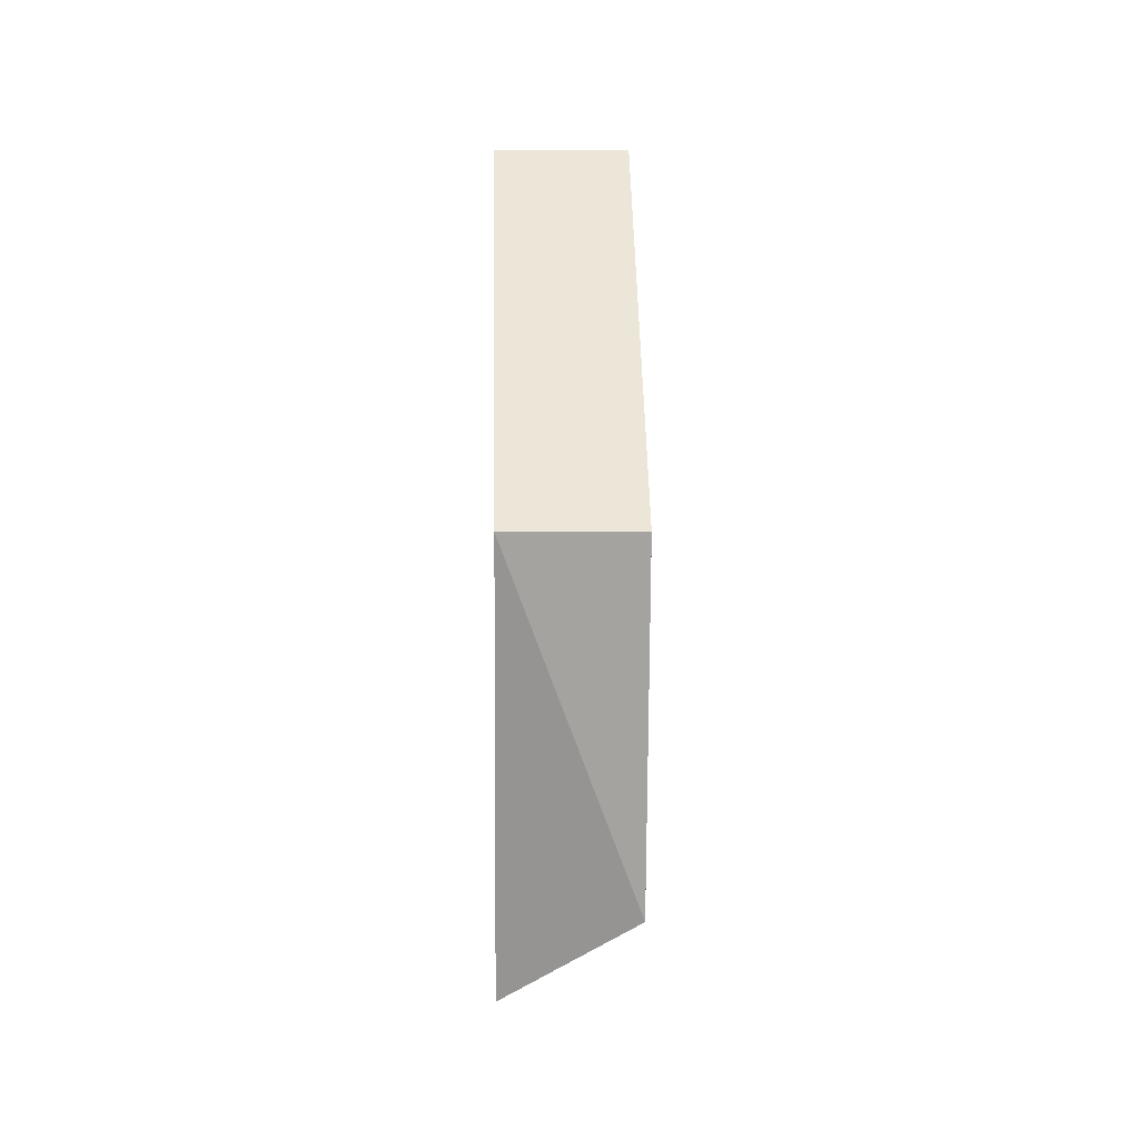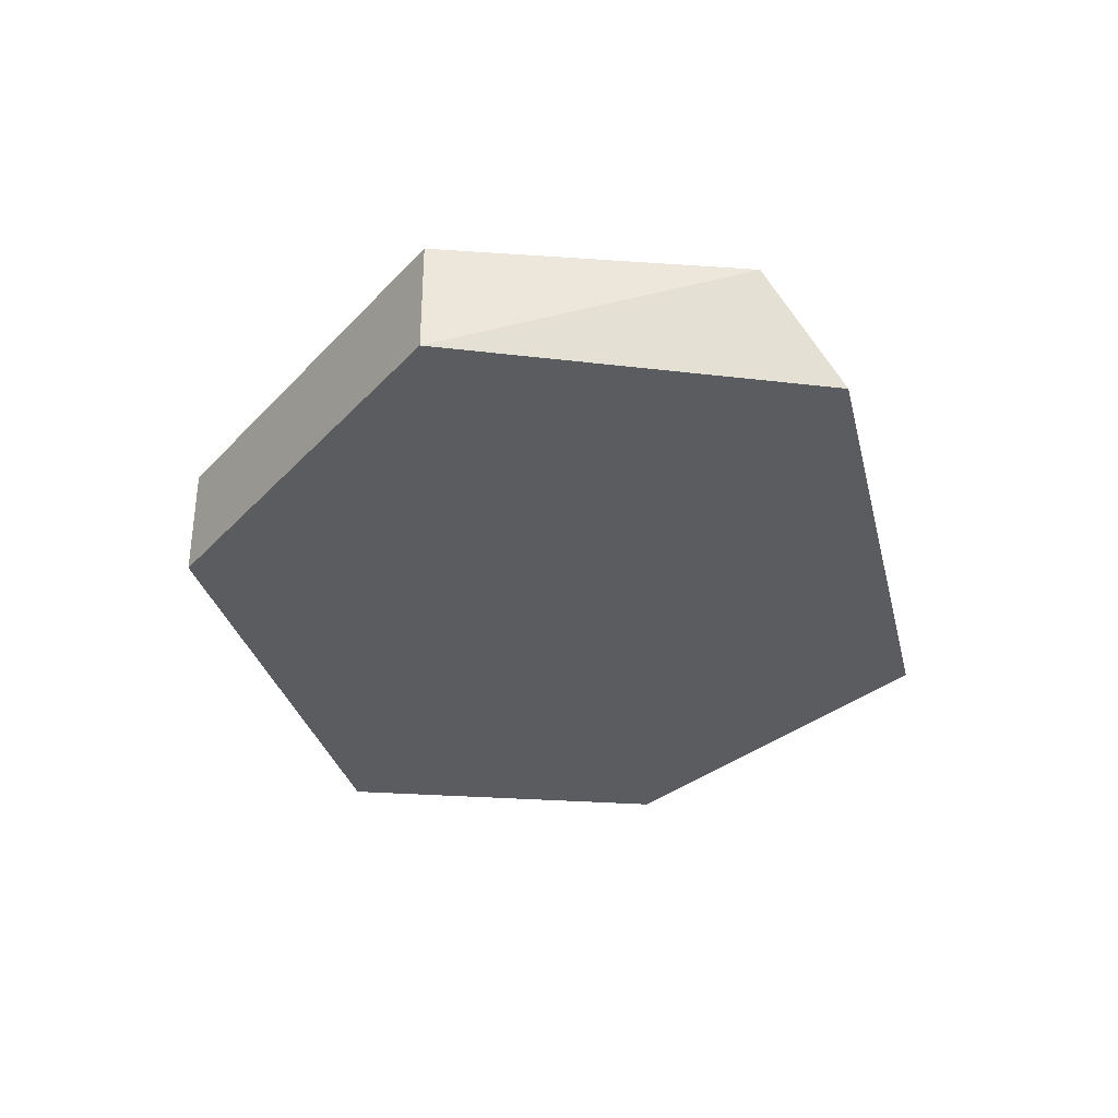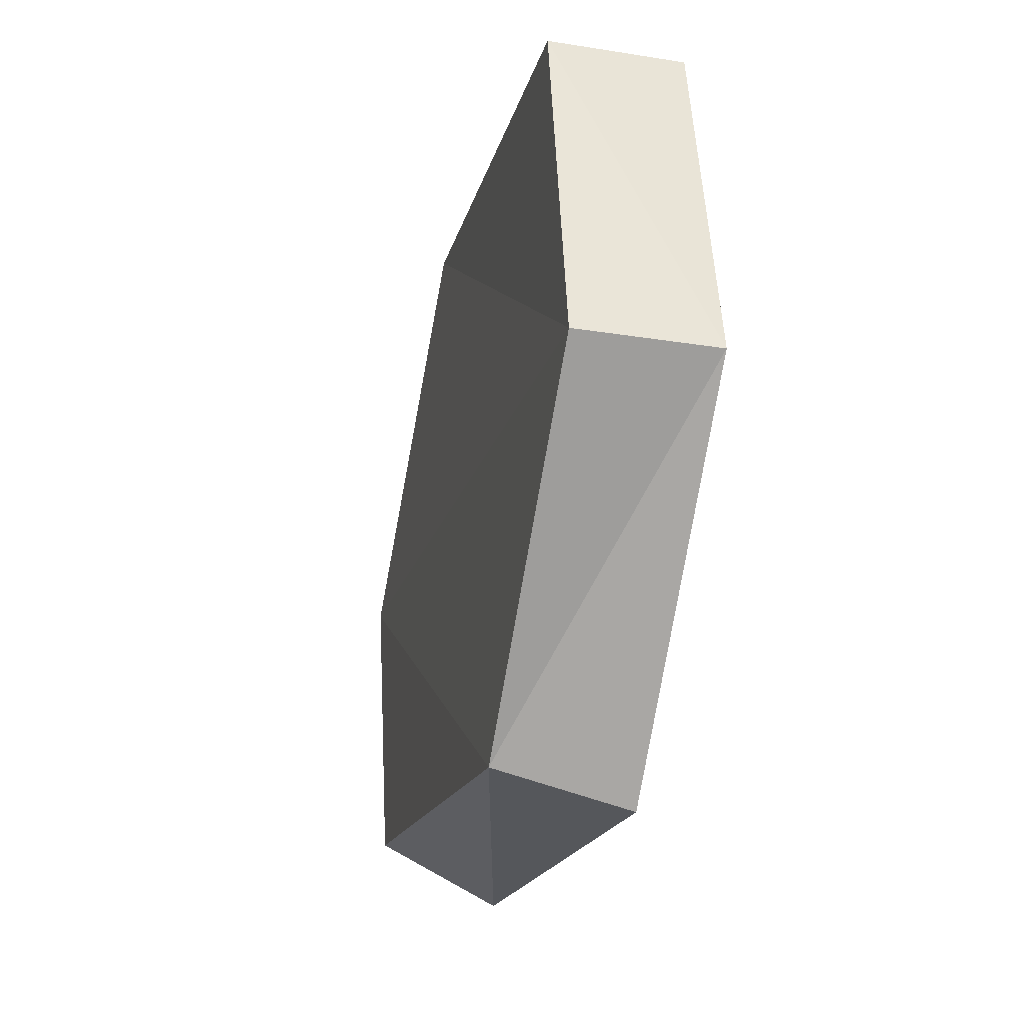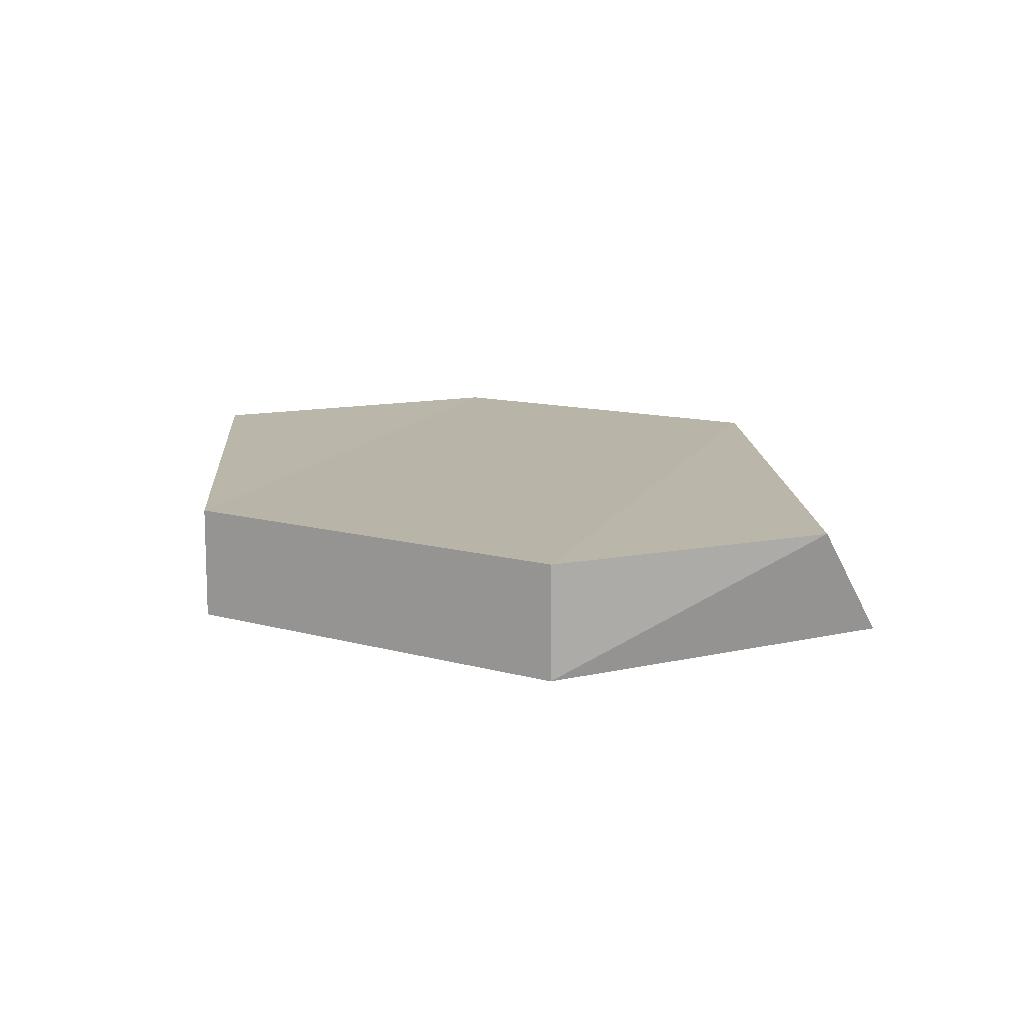
<metadata>
{"format":"obj","ext":"obj","renderer":"f3d","projection":"perspective","resolution":1024,"background":"white","views":[{"elev":5.4,"azim":88.3,"up":"+Z"},{"elev":-33.6,"azim":96.7,"up":"+Y"},{"elev":-26.0,"azim":-104.3,"up":"+Z"},{"elev":11.9,"azim":76.6,"up":"+Y"}]}
</metadata>
<code>
g Rock_Flat_crk_s_03_Collider
v -0.3453 0 0.2303
v -0.3521 0.1109 0.2245
v -0.175 0 -0.3176
v -0.175 0.1109 -0.2929
v 0.07775 0 0.2927
v 0.07775 0.09475 0.2927
v 0.2594 0 -0.2664
v 0.294 0.09475 -0.2062
v -0.4077 0.1129 -0.05881
v -0.4077 0 -0.05881
v 0.3478 0.09475 0.04607
v 0.3478 0 0.04607
f 4 10 9
f 4 7 3
f 6 12 11
f 6 1 5
f 11 4 9
f 6 9 2
f 8 12 7
f 2 10 1
f 3 5 10
f 1 10 5
f 3 7 5
f 12 5 7
f 4 3 10
f 4 8 7
f 6 5 12
f 6 2 1
f 11 8 4
f 6 11 9
f 8 11 12
f 2 9 10

</code>
